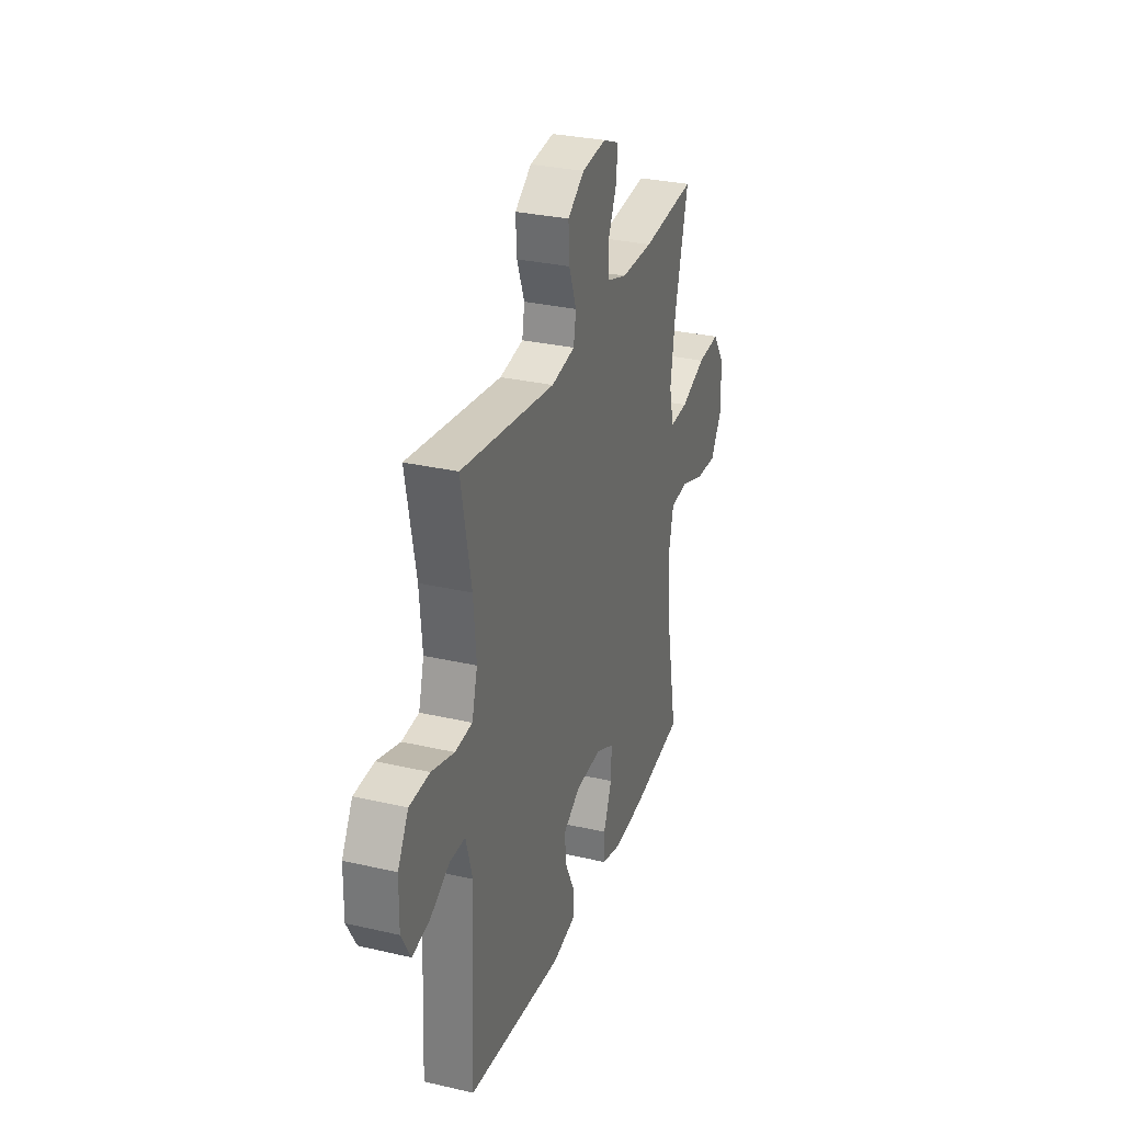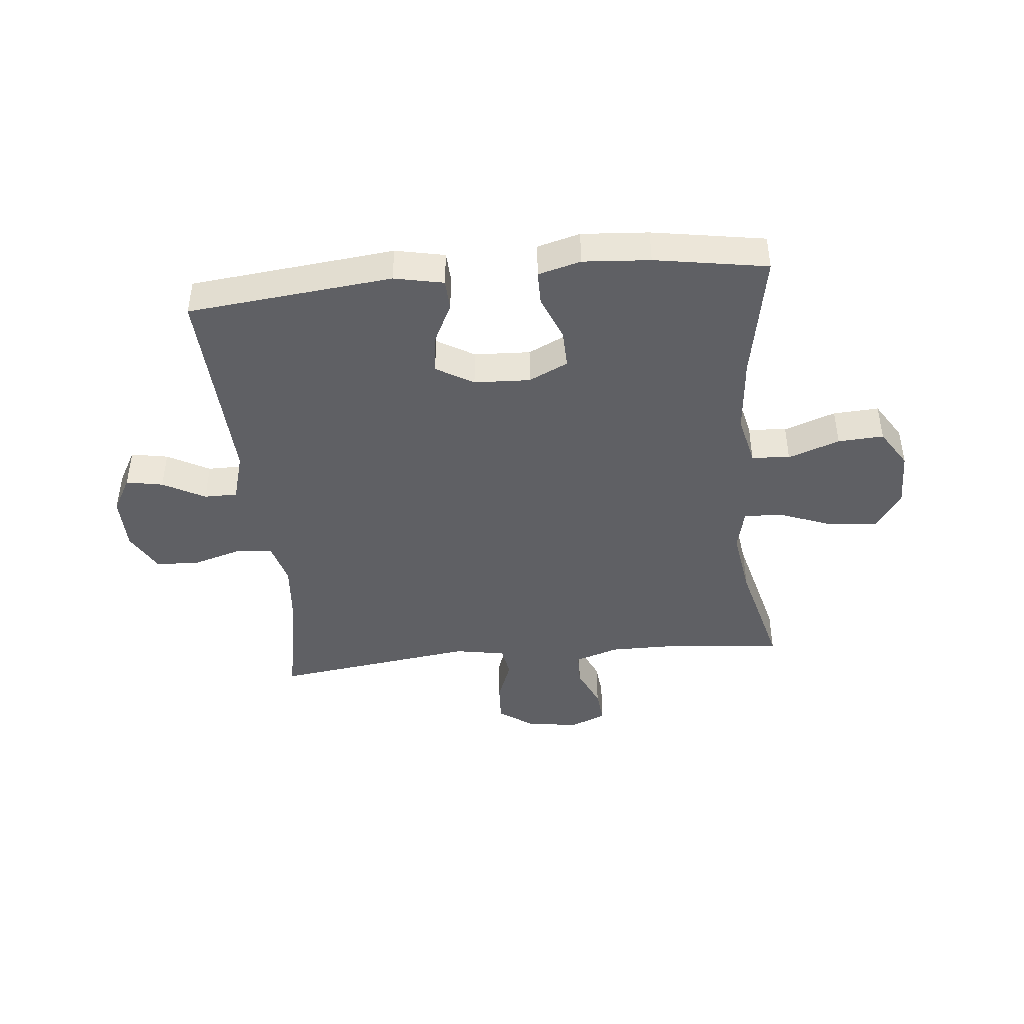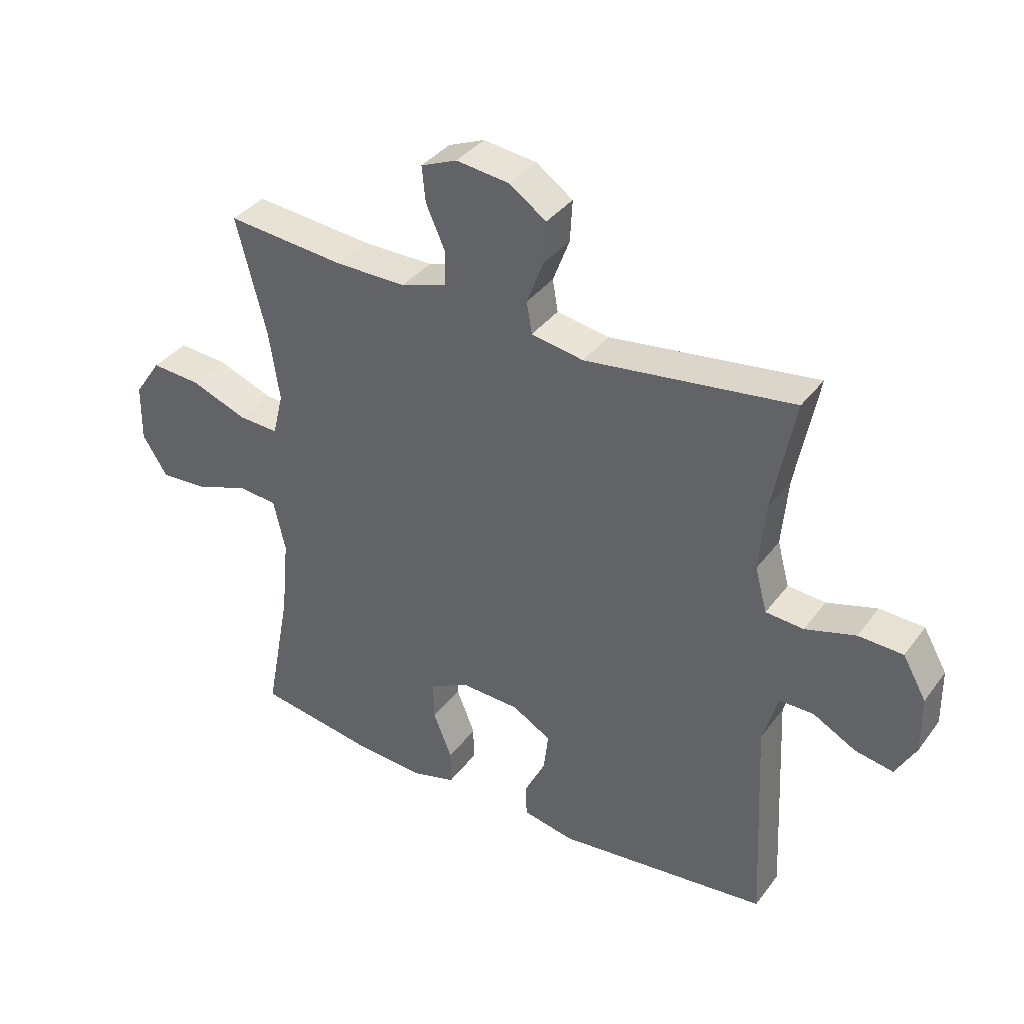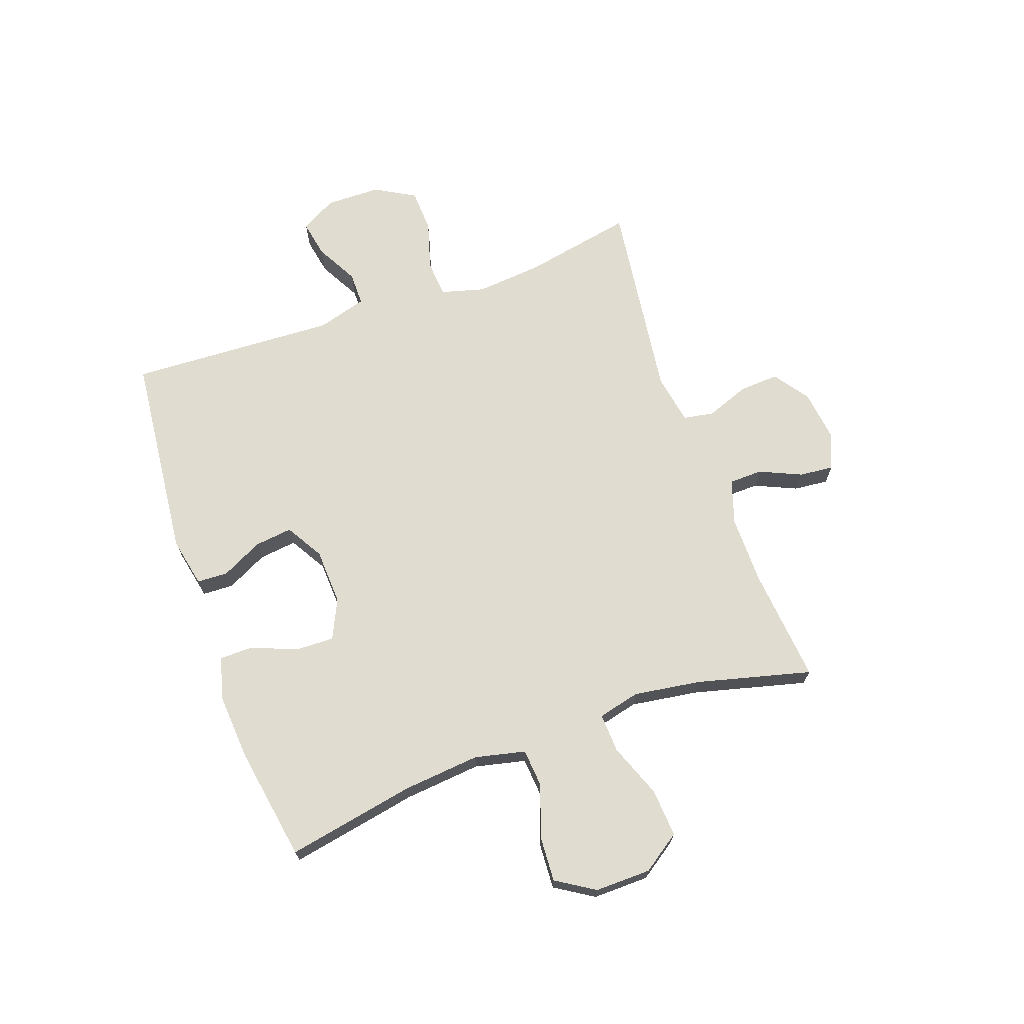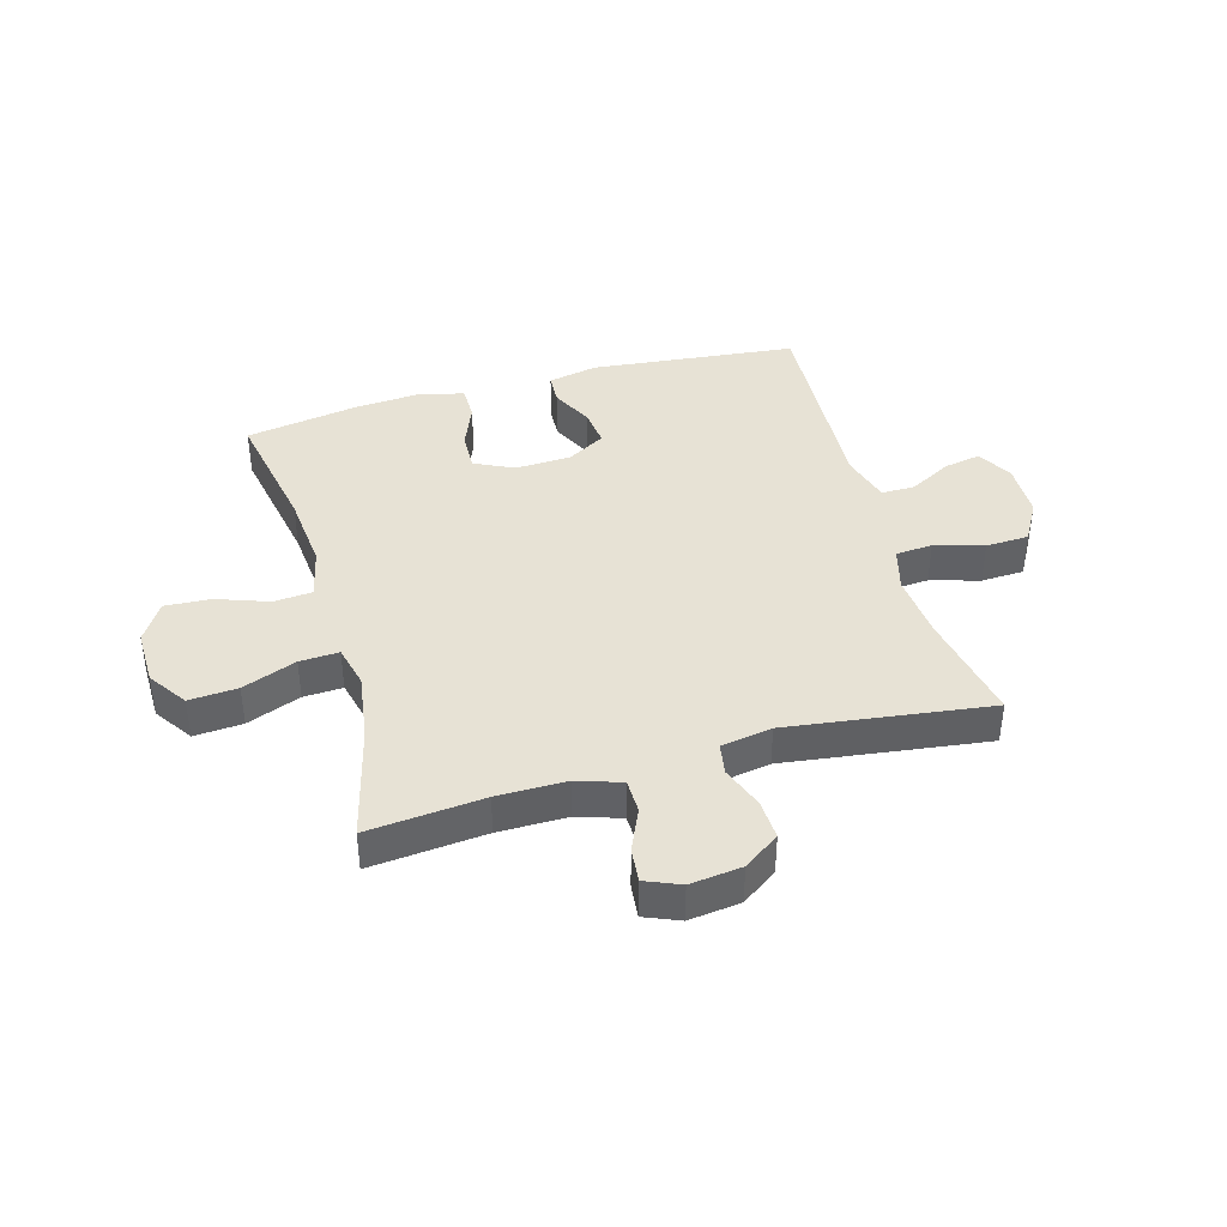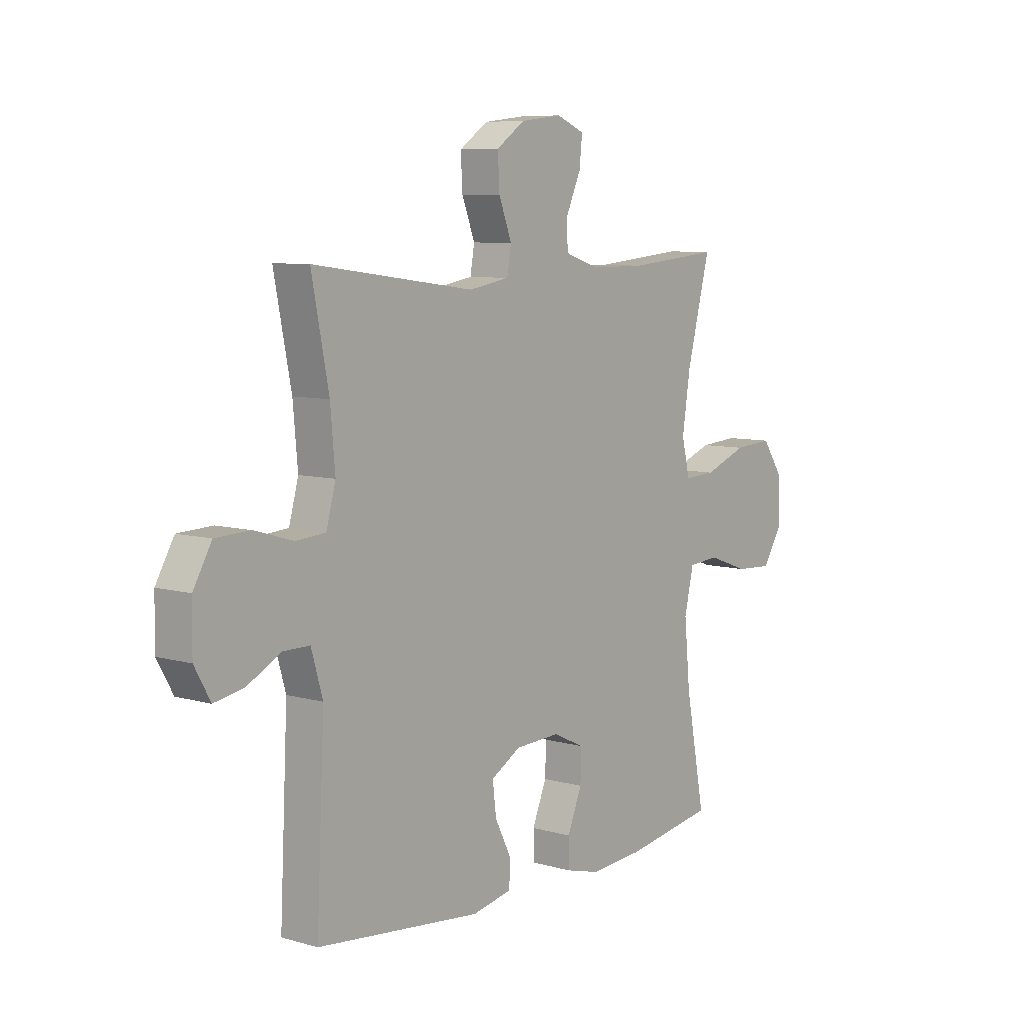
<metadata>
{"format":"obj","ext":"obj","renderer":"f3d","projection":"perspective","resolution":1024,"background":"white","views":[{"elev":30.0,"azim":108.7,"up":"+Z"},{"elev":-43.8,"azim":-174.3,"up":"+Y"},{"elev":36.7,"azim":32.0,"up":"+Z"},{"elev":69.6,"azim":-109.6,"up":"+Y"},{"elev":40.5,"azim":-15.7,"up":"+Y"},{"elev":7.6,"azim":128.8,"up":"+Z"}]}
</metadata>
<code>
o path4902
v -0.3037 0.0375 -0.5557
v -0.1852 0.0375 -0.5643
v -0.1097 0.0375 -0.5443
v -0.1095 0.0375 -0.4841
v -0.1413 0.0375 -0.4053
v -0.1433 0.0375 -0.3374
v -0.07391 0.0375 -0.3046
v 0.02495 0.0375 -0.3091
v 0.09087 0.0375 -0.348
v 0.08295 0.0375 -0.4144
v 0.04667 0.0375 -0.4873
v 0.04908 0.0375 -0.5417
v 0.1365 0.0375 -0.5598
v 0.4987 0.0375 -0.5223
v 0.4814 0.0375 -0.156
v 0.5066 0.0375 -0.06881
v 0.5653 0.0375 -0.06877
v 0.6395 0.0375 -0.1089
v 0.7045 0.0375 -0.1212
v 0.7395 0.0375 -0.05894
v 0.7381 0.0375 0.03819
v 0.6979 0.0375 0.109
v 0.6219 0.0375 0.1124
v 0.5358 0.0375 0.08718
v 0.4711 0.0375 0.09227
v 0.4504 0.0375 0.1686
v 0.4608 0.0375 0.2851
v 0.4987 0.0375 0.4796
v 0.143 0.0375 0.4329
v 0.05368 0.0375 0.4487
v 0.04449 0.0375 0.5029
v 0.0729 0.0375 0.5778
v 0.0768 0.0375 0.6481
v 0.01413 0.0375 0.6924
v -0.07708 0.0375 0.7034
v -0.1388 0.0375 0.6779
v -0.1327 0.0375 0.6174
v -0.1 0.0375 0.5439
v -0.1014 0.0375 0.4846
v -0.1791 0.0375 0.4596
v -0.3 0.0375 0.4601
v -0.503 0.0375 0.4796
v -0.4517 0.0375 0.2788
v -0.4341 0.0375 0.1601
v -0.452 0.0375 0.08609
v -0.5211 0.0375 0.08954
v -0.6159 0.0375 0.1261
v -0.7012 0.0375 0.1322
v -0.7474 0.0375 0.06514
v -0.7489 0.0375 -0.03352
v -0.7064 0.0375 -0.1012
v -0.6258 0.0375 -0.09664
v -0.5349 0.0375 -0.06434
v -0.4674 0.0375 -0.07013
v -0.447 0.0375 -0.1594
v -0.46 0.0375 -0.2954
v -0.503 0.0375 -0.5223
v -0.3037 -0.0375 -0.5557
v -0.1852 -0.0375 -0.5643
v -0.1097 -0.0375 -0.5443
v -0.1095 -0.0375 -0.4841
v -0.1413 -0.0375 -0.4053
v -0.1433 -0.0375 -0.3374
v -0.07391 -0.0375 -0.3046
v 0.02495 -0.0375 -0.3091
v 0.09087 -0.0375 -0.348
v 0.08295 -0.0375 -0.4144
v 0.04667 -0.0375 -0.4873
v 0.04908 -0.0375 -0.5417
v 0.1365 -0.0375 -0.5598
v 0.4987 -0.0375 -0.5223
v 0.4814 -0.0375 -0.156
v 0.5066 -0.0375 -0.06881
v 0.5653 -0.0375 -0.06877
v 0.6395 -0.0375 -0.1089
v 0.7045 -0.0375 -0.1212
v 0.7395 -0.0375 -0.05894
v 0.7381 -0.0375 0.03819
v 0.6979 -0.0375 0.109
v 0.6219 -0.0375 0.1124
v 0.5358 -0.0375 0.08718
v 0.4711 -0.0375 0.09227
v 0.4504 -0.0375 0.1686
v 0.4608 -0.0375 0.2851
v 0.4987 -0.0375 0.4796
v 0.143 -0.0375 0.4329
v 0.05368 -0.0375 0.4487
v 0.04449 -0.0375 0.5029
v 0.0729 -0.0375 0.5778
v 0.0768 -0.0375 0.6481
v 0.01413 -0.0375 0.6924
v -0.07708 -0.0375 0.7034
v -0.1388 -0.0375 0.6779
v -0.1327 -0.0375 0.6174
v -0.1 -0.0375 0.5439
v -0.1014 -0.0375 0.4846
v -0.1791 -0.0375 0.4596
v -0.3 -0.0375 0.4601
v -0.503 -0.0375 0.4796
v -0.4517 -0.0375 0.2788
v -0.4341 -0.0375 0.1601
v -0.452 -0.0375 0.08609
v -0.5211 -0.0375 0.08954
v -0.6159 -0.0375 0.1261
v -0.7012 -0.0375 0.1322
v -0.7474 -0.0375 0.06514
v -0.7489 -0.0375 -0.03352
v -0.7064 -0.0375 -0.1012
v -0.6258 -0.0375 -0.09664
v -0.5349 -0.0375 -0.06434
v -0.4674 -0.0375 -0.07013
v -0.447 -0.0375 -0.1594
v -0.46 -0.0375 -0.2954
v -0.503 -0.0375 -0.5223
v -0.7474 0.0375 0.06514
v -0.7489 0.0375 -0.03352
v -0.7064 0.0375 -0.1012
v -0.7064 0.0375 -0.1012
v -0.7012 0.0375 0.1322
v -0.6258 0.0375 -0.09664
v -0.6159 0.0375 0.1261
v -0.5349 0.0375 -0.06434
v -0.5211 0.0375 0.08954
v -0.4674 0.0375 -0.07013
v -0.4674 0.0375 -0.07013
v -0.452 0.0375 0.08609
v -0.452 0.0375 0.08609
v -0.46 0.0375 -0.2954
v -0.503 0.0375 -0.5223
v -0.503 0.0375 -0.5223
v -0.503 0.0375 0.4796
v -0.503 0.0375 0.4796
v -0.4517 0.0375 0.2788
v -0.447 0.0375 -0.1594
v -0.4341 0.0375 0.1601
v -0.3037 0.0375 -0.5557
v -0.3 0.0375 0.4601
v -0.1852 0.0375 -0.5643
v -0.1791 0.0375 0.4596
v -0.1097 0.0375 -0.5443
v -0.1097 0.0375 -0.5443
v -0.1014 0.0375 0.4846
v -0.1014 0.0375 0.4846
v -0.1413 0.0375 -0.4053
v -0.1433 0.0375 -0.3374
v -0.1433 0.0375 -0.3374
v -0.07391 0.0375 -0.3046
v -0.1095 0.0375 -0.4841
v -0.07708 0.0375 0.7034
v -0.1388 0.0375 0.6779
v -0.1388 0.0375 0.6779
v -0.1327 0.0375 0.6174
v -0.1 0.0375 0.5439
v 0.01413 0.0375 0.6924
v 0.02495 0.0375 -0.3091
v 0.0768 0.0375 0.6481
v 0.09087 0.0375 -0.348
v 0.09087 0.0375 -0.348
v 0.0729 0.0375 0.5778
v 0.04449 0.0375 0.5029
v 0.05368 0.0375 0.4487
v 0.05368 0.0375 0.4487
v 0.08295 0.0375 -0.4144
v 0.04667 0.0375 -0.4873
v 0.04908 0.0375 -0.5417
v 0.04908 0.0375 -0.5417
v 0.1365 0.0375 -0.5598
v 0.143 0.0375 0.4329
v 0.4987 0.0375 0.4796
v 0.4987 0.0375 0.4796
v 0.4504 0.0375 0.1686
v 0.4608 0.0375 0.2851
v 0.4711 0.0375 0.09227
v 0.4711 0.0375 0.09227
v 0.5358 0.0375 0.08718
v 0.4987 0.0375 -0.5223
v 0.4987 0.0375 -0.5223
v 0.4814 0.0375 -0.156
v 0.5066 0.0375 -0.06881
v 0.5066 0.0375 -0.06881
v 0.5653 0.0375 -0.06877
v 0.6219 0.0375 0.1124
v 0.6395 0.0375 -0.1089
v 0.6979 0.0375 0.109
v 0.7045 0.0375 -0.1212
v 0.7045 0.0375 -0.1212
v 0.7381 0.0375 0.03819
v 0.7395 0.0375 -0.05894
v -0.7474 -0.0375 0.06514
v -0.7489 -0.0375 -0.03352
v -0.7064 -0.0375 -0.1012
v -0.7064 -0.0375 -0.1012
v -0.7012 -0.0375 0.1322
v -0.6258 -0.0375 -0.09664
v -0.6159 -0.0375 0.1261
v -0.5349 -0.0375 -0.06434
v -0.5211 -0.0375 0.08954
v -0.4674 -0.0375 -0.07013
v -0.4674 -0.0375 -0.07013
v -0.452 -0.0375 0.08609
v -0.452 -0.0375 0.08609
v -0.46 -0.0375 -0.2954
v -0.503 -0.0375 -0.5223
v -0.503 -0.0375 -0.5223
v -0.503 -0.0375 0.4796
v -0.503 -0.0375 0.4796
v -0.4517 -0.0375 0.2788
v -0.447 -0.0375 -0.1594
v -0.4341 -0.0375 0.1601
v -0.3037 -0.0375 -0.5557
v -0.3 -0.0375 0.4601
v -0.1852 -0.0375 -0.5643
v -0.1791 -0.0375 0.4596
v -0.1097 -0.0375 -0.5443
v -0.1097 -0.0375 -0.5443
v -0.1014 -0.0375 0.4846
v -0.1014 -0.0375 0.4846
v -0.1413 -0.0375 -0.4053
v -0.1433 -0.0375 -0.3374
v -0.1433 -0.0375 -0.3374
v -0.07391 -0.0375 -0.3046
v -0.1095 -0.0375 -0.4841
v -0.07708 -0.0375 0.7034
v -0.1388 -0.0375 0.6779
v -0.1388 -0.0375 0.6779
v -0.1327 -0.0375 0.6174
v -0.1 -0.0375 0.5439
v 0.01413 -0.0375 0.6924
v 0.02495 -0.0375 -0.3091
v 0.0768 -0.0375 0.6481
v 0.09087 -0.0375 -0.348
v 0.09087 -0.0375 -0.348
v 0.0729 -0.0375 0.5778
v 0.04449 -0.0375 0.5029
v 0.05368 -0.0375 0.4487
v 0.05368 -0.0375 0.4487
v 0.08295 -0.0375 -0.4144
v 0.04667 -0.0375 -0.4873
v 0.04908 -0.0375 -0.5417
v 0.04908 -0.0375 -0.5417
v 0.1365 -0.0375 -0.5598
v 0.143 -0.0375 0.4329
v 0.4987 -0.0375 0.4796
v 0.4987 -0.0375 0.4796
v 0.4504 -0.0375 0.1686
v 0.4608 -0.0375 0.2851
v 0.4711 -0.0375 0.09227
v 0.4711 -0.0375 0.09227
v 0.5358 -0.0375 0.08718
v 0.4987 -0.0375 -0.5223
v 0.4987 -0.0375 -0.5223
v 0.4814 -0.0375 -0.156
v 0.5066 -0.0375 -0.06881
v 0.5066 -0.0375 -0.06881
v 0.5653 -0.0375 -0.06877
v 0.6219 -0.0375 0.1124
v 0.6395 -0.0375 -0.1089
v 0.6979 -0.0375 0.109
v 0.7045 -0.0375 -0.1212
v 0.7045 -0.0375 -0.1212
v 0.7381 -0.0375 0.03819
v 0.7395 -0.0375 -0.05894
f 262 261 257
f 221 235 209
f 210 218 202
f 241 250 237
f 212 218 210
f 256 255 261
f 259 262 257
f 234 216 235
f 218 219 202
f 237 250 231
f 253 247 252
f 202 219 208
f 239 241 238
f 238 241 237
f 213 235 216
f 249 255 256
f 226 228 223
f 213 211 207
f 208 221 198
f 197 195 196
f 255 249 253
f 198 200 197
f 210 202 203
f 242 246 243
f 194 189 190
f 216 234 227
f 226 223 224
f 257 261 255
f 247 245 229
f 235 213 209
f 245 242 229
f 209 213 207
f 221 200 198
f 229 235 221
f 198 197 196
f 231 252 229
f 189 195 193
f 246 242 245
f 253 249 247
f 228 233 230
f 194 190 191
f 227 228 226
f 256 261 258
f 227 233 228
f 252 231 250
f 219 221 208
f 196 195 194
f 229 242 235
f 247 229 252
f 233 227 234
f 221 209 200
f 195 189 194
f 207 211 205
f 214 222 212
f 218 212 222
f 49 50 107 106
f 50 118 192 107
f 48 49 106 105
f 51 52 109 108
f 47 48 105 104
f 52 53 110 109
f 46 47 104 103
f 53 125 199 110
f 127 46 103 201
f 56 130 204 113
f 132 43 100 206
f 54 55 112 111
f 55 56 113 112
f 44 45 102 101
f 43 44 101 100
f 57 1 58 114
f 41 42 99 98
f 1 2 59 58
f 40 41 98 97
f 2 141 215 59
f 143 40 97 217
f 5 146 220 62
f 6 7 64 63
f 4 5 62 61
f 3 4 61 60
f 35 151 225 92
f 36 37 94 93
f 37 38 95 94
f 38 39 96 95
f 34 35 92 91
f 7 8 65 64
f 33 34 91 90
f 8 158 232 65
f 32 33 90 89
f 31 32 89 88
f 162 31 88 236
f 10 11 68 67
f 11 166 240 68
f 12 13 70 69
f 29 30 87 86
f 9 10 67 66
f 170 29 86 244
f 26 27 84 83
f 174 26 83 248
f 24 25 82 81
f 177 15 72 251
f 13 14 71 70
f 15 180 254 72
f 27 28 85 84
f 16 17 74 73
f 23 24 81 80
f 17 18 75 74
f 22 23 80 79
f 18 186 260 75
f 21 22 79 78
f 20 21 78 77
f 19 20 77 76
f 188 183 187
f 147 135 161
f 136 128 144
f 167 163 176
f 138 136 144
f 182 187 181
f 185 183 188
f 160 161 142
f 144 128 145
f 163 157 176
f 179 178 173
f 128 134 145
f 165 164 167
f 164 163 167
f 139 142 161
f 175 182 181
f 152 149 154
f 139 133 137
f 134 124 147
f 123 122 121
f 181 179 175
f 124 123 126
f 136 129 128
f 168 169 172
f 120 116 115
f 142 153 160
f 152 150 149
f 183 181 187
f 173 155 171
f 161 135 139
f 171 155 168
f 135 133 139
f 147 124 126
f 155 147 161
f 124 122 123
f 157 155 178
f 115 119 121
f 172 171 168
f 179 173 175
f 154 156 159
f 120 117 116
f 153 152 154
f 182 184 187
f 153 154 159
f 178 176 157
f 145 134 147
f 122 120 121
f 155 161 168
f 173 178 155
f 159 160 153
f 147 126 135
f 121 120 115
f 133 131 137
f 140 138 148
f 144 148 138

</code>
